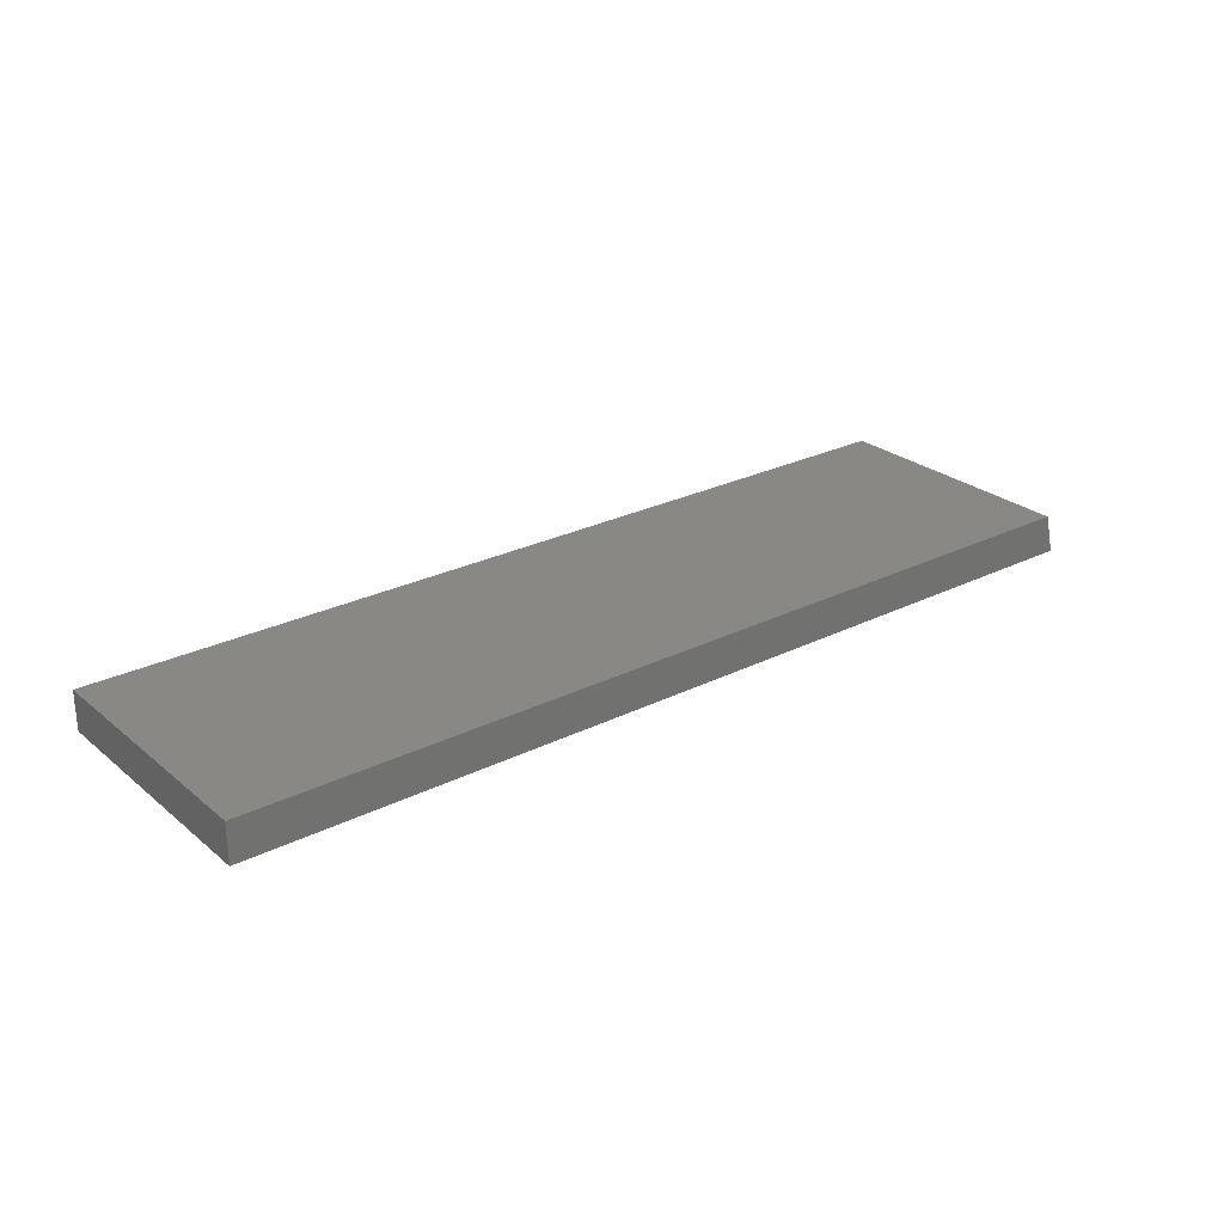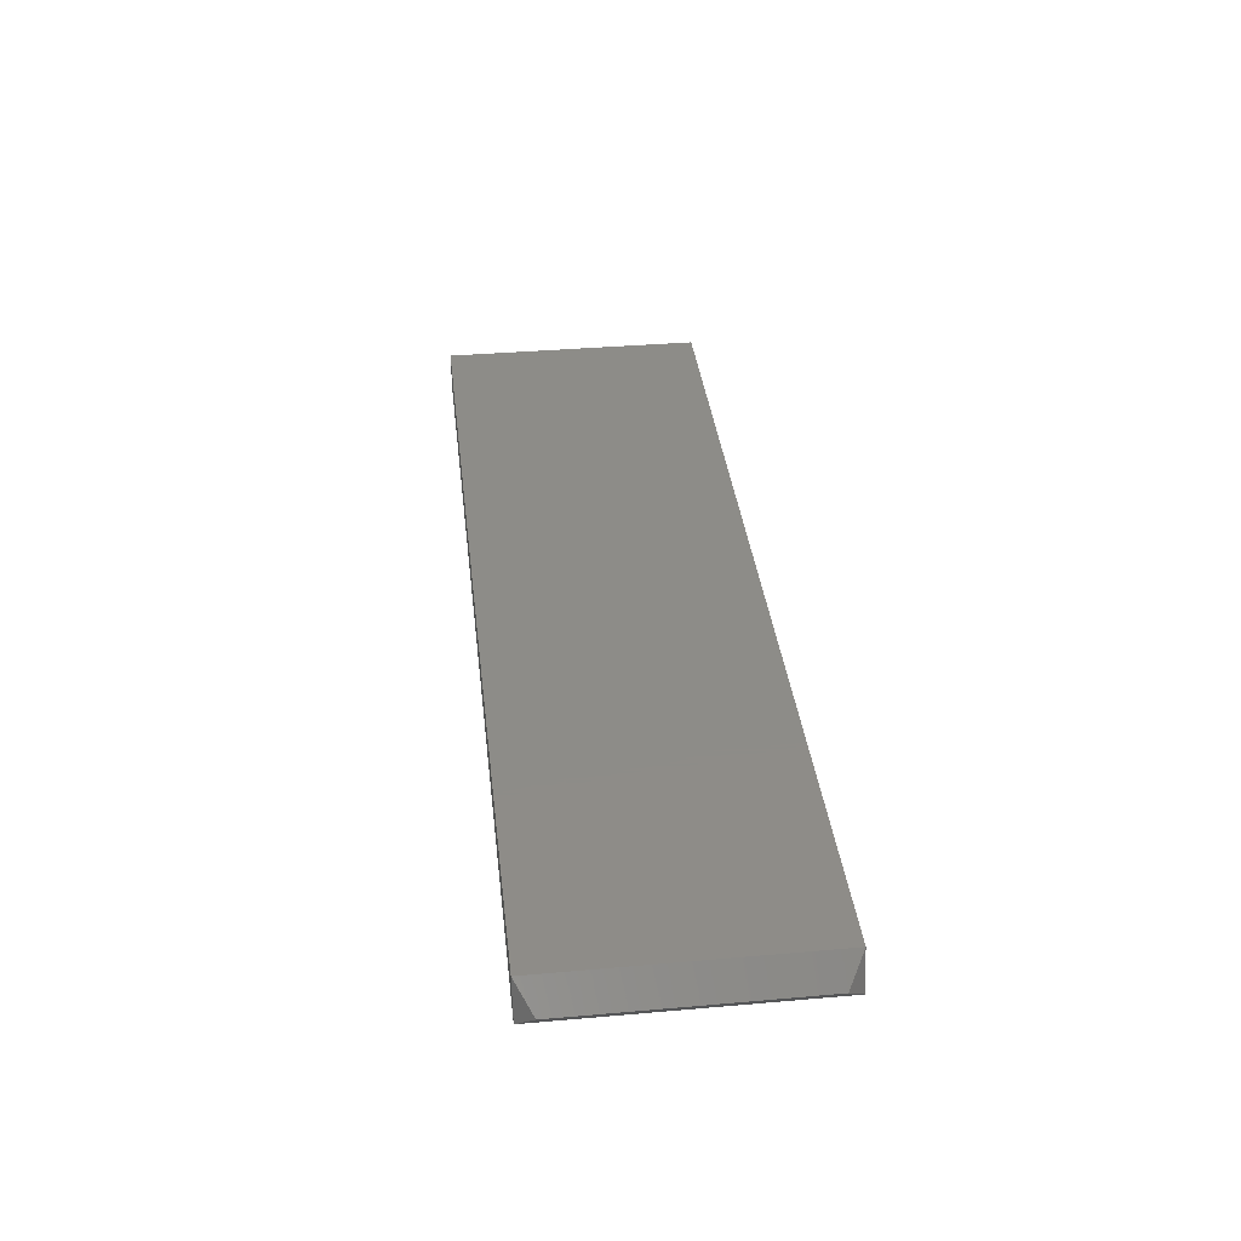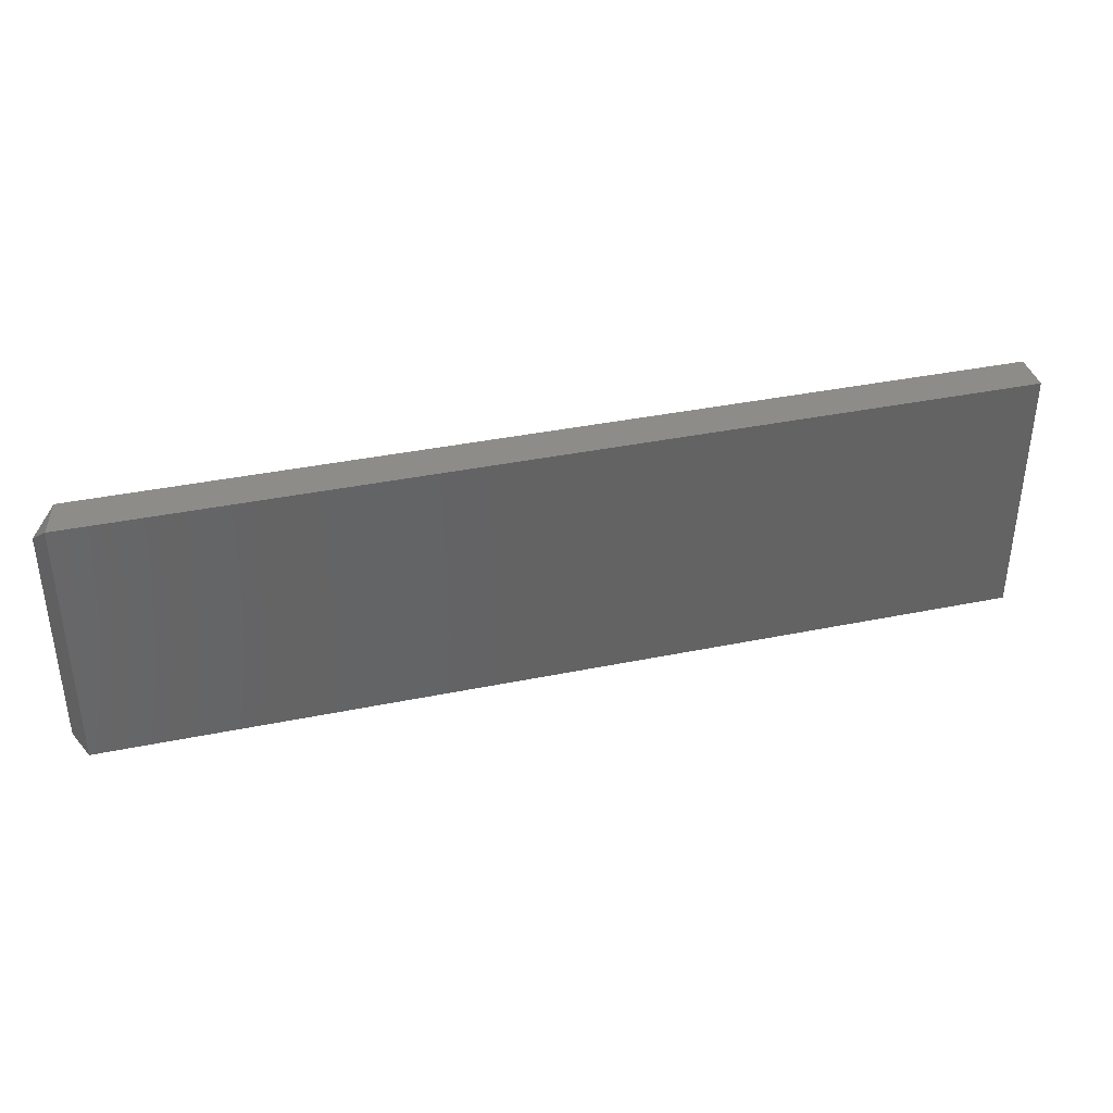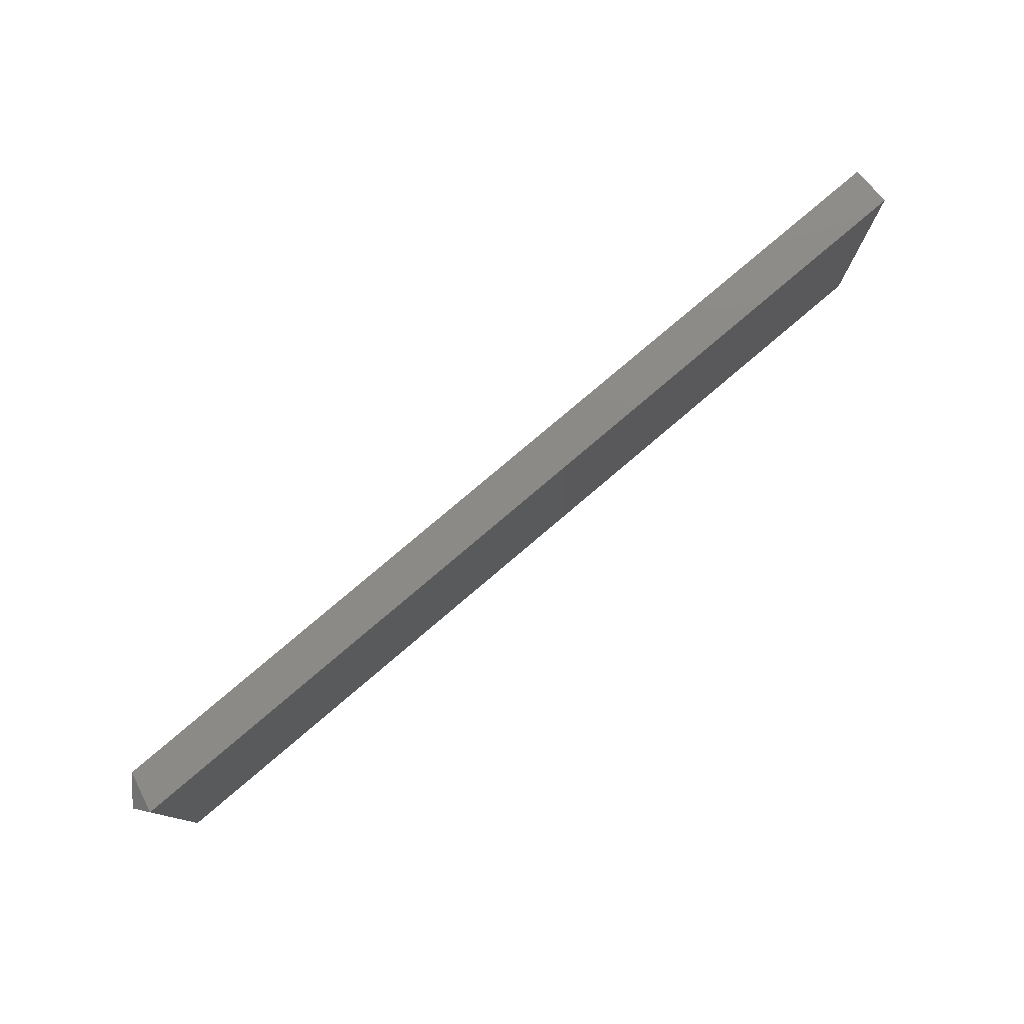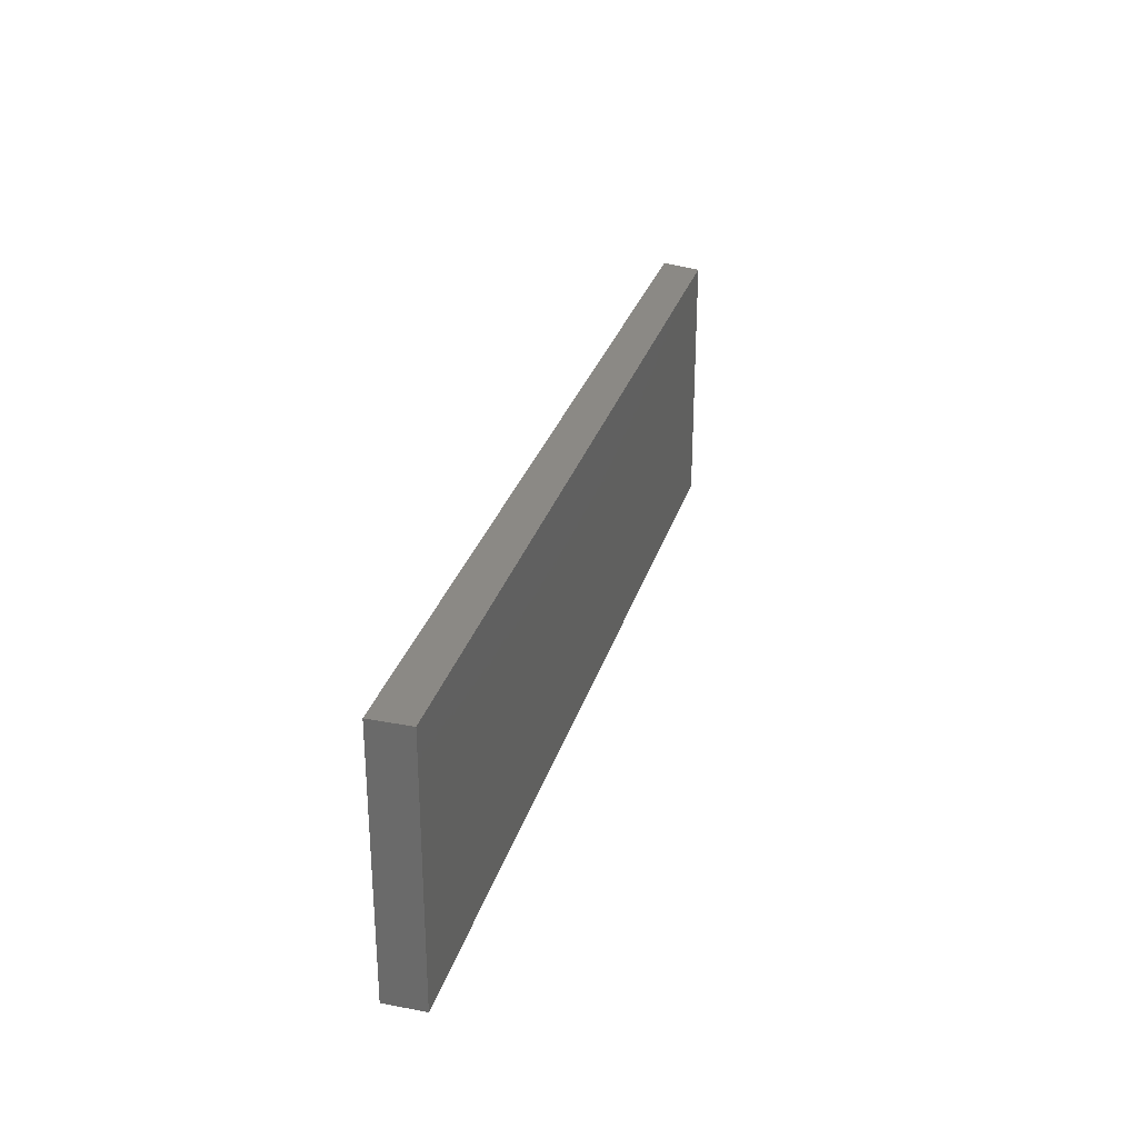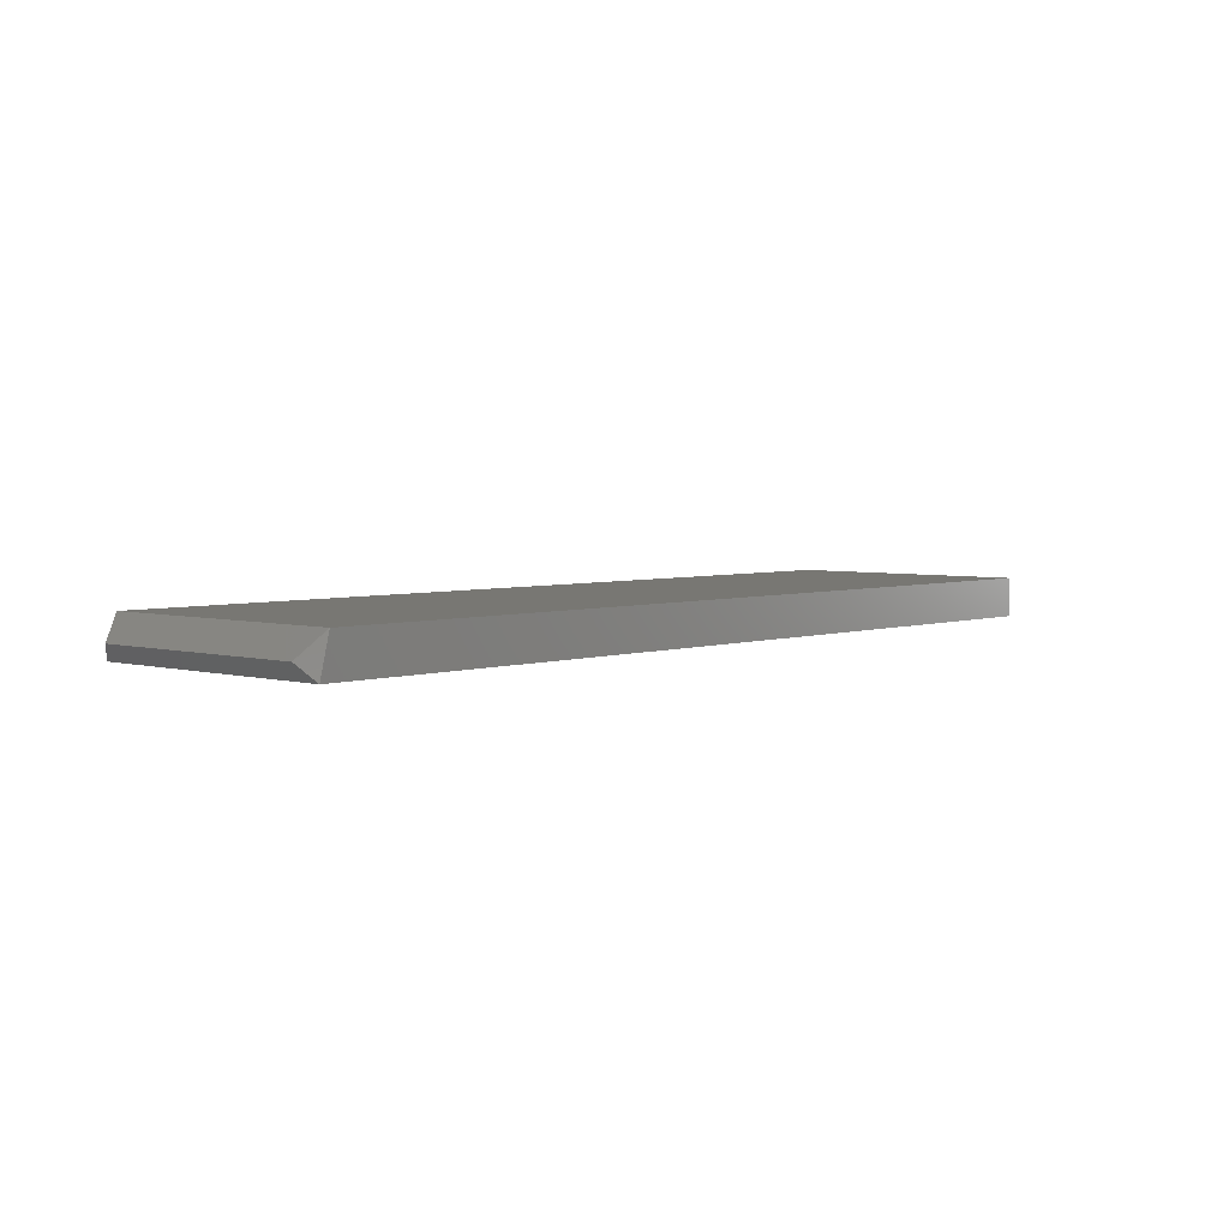
<metadata>
{"format":"stl","ext":"stl","renderer":"f3d","projection":"perspective","resolution":1024,"background":"white","views":[{"elev":26.2,"azim":-38.2,"up":"+Z"},{"elev":36.6,"azim":83.5,"up":"+Z"},{"elev":38.0,"azim":165.4,"up":"+Y"},{"elev":78.2,"azim":139.6,"up":"+Y"},{"elev":29.4,"azim":-74.4,"up":"+Y"},{"elev":4.0,"azim":132.1,"up":"+Z"}]}
</metadata>
<code>
# stl→obj: 10 verts, 16 faces
v 0.7266 0.2053 0
v 0.7359 0.1928 0.0125
v 0.7266 0 0
v 0.7359 0.0125 0.0125
v 0.7188 0.2053 0.03125
v 0.7188 -6.939e-18 0.03125
v 0 0 0.03125
v 0 0.2053 0.03125
v 0 0 0
v 0 0.2053 0
f 1 2 3
f 3 2 4
f 2 1 5
f 6 3 4
f 7 6 8
f 8 6 5
f 4 2 6
f 6 2 5
f 9 10 3
f 3 10 1
f 5 1 8
f 8 1 10
f 7 9 6
f 6 9 3
f 8 10 7
f 7 10 9

</code>
